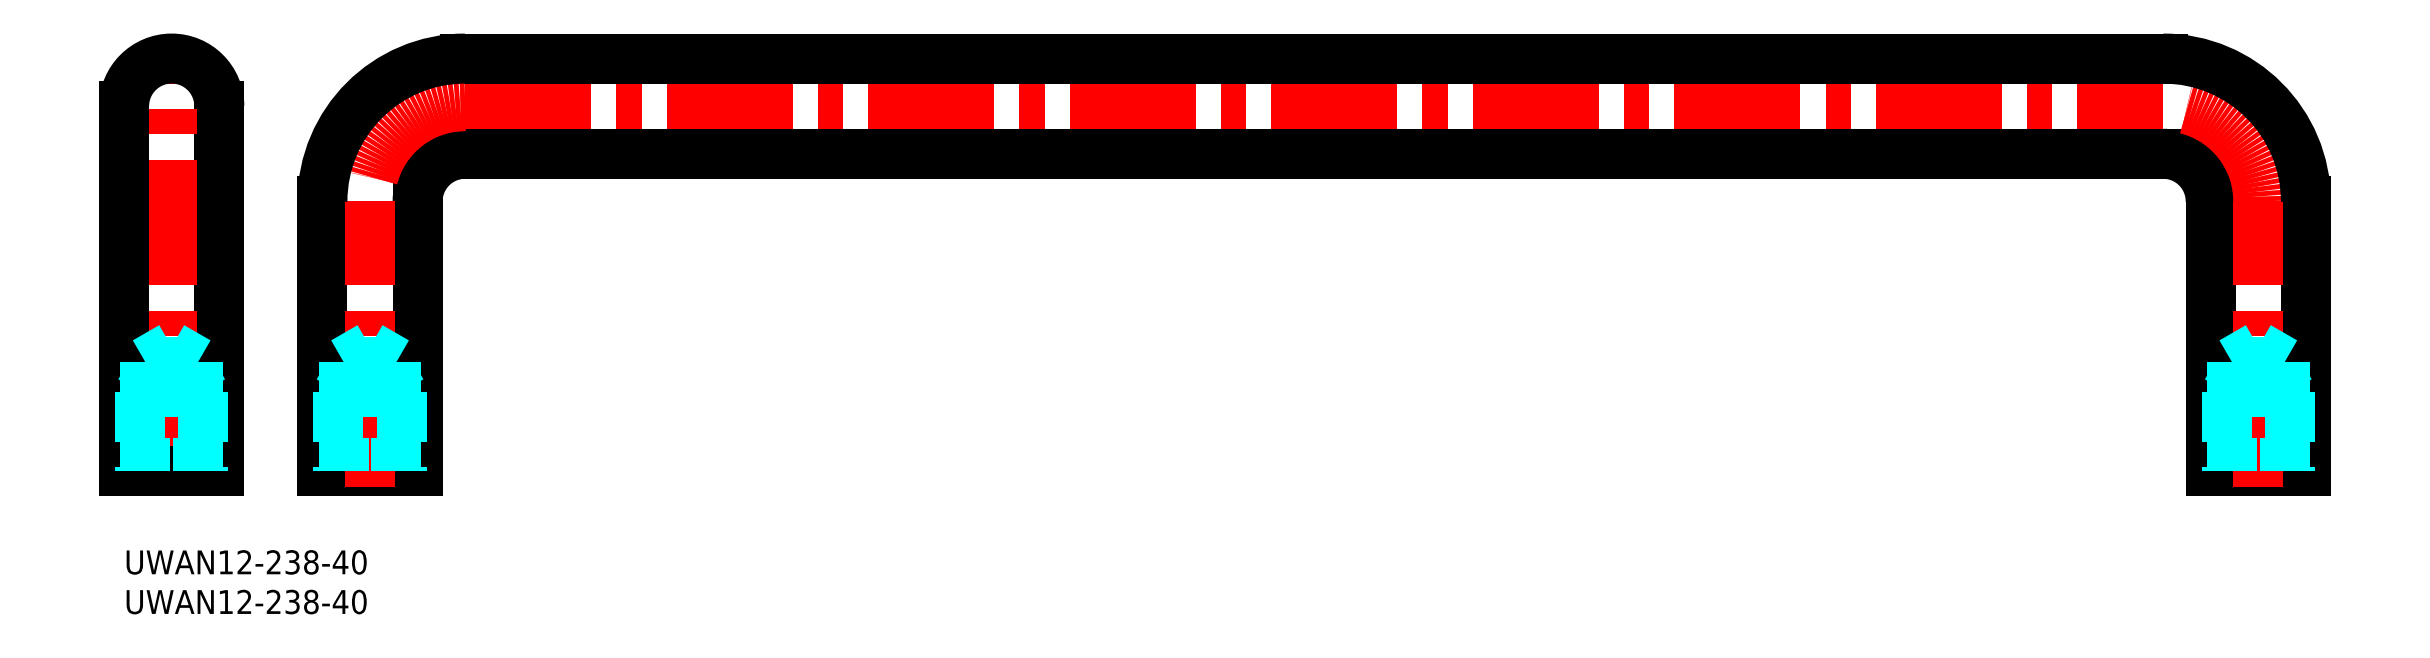
<metadata>
{"format":"dxf","ext":"dxf","renderer":"ezdxf+matplotlib","layout":"modelspace","background":"white","min_lineweight":24,"dpi":150}
</metadata>
<code>
0
SECTION
2
ENTITIES
0
INSERT
8
MSM_CONTINUOUS
2
*U5
10
0
20
0
30
0
0
INSERT
8
MSM_CONTINUOUS
2
*U6
10
0
20
0
30
0
0
LINE
8
MSM_CENTER
10
43
20
56
30
0
11
257
21
56
31
0
0
LINE
8
MSM_CONTINUOUS
10
275
20
44
30
0
11
275
21
10
31
0
0
LINE
8
MSM_CONTINUOUS
10
263
20
10
30
0
11
263
21
44
31
0
0
LINE
8
MSM_CONTINUOUS
10
275
20
10
30
0
11
263
21
10
31
0
0
LINE
8
MSM_CENTER
10
269
20
8
30
0
11
269
21
44
31
0
0
LINE
8
MSM_CONTINUOUS
10
37
20
44
30
0
11
37
21
10
31
0
0
LINE
8
MSM_CONTINUOUS
10
25
20
10
30
0
11
25
21
44
31
0
0
LINE
8
MSM_CONTINUOUS
10
12
20
56
30
0
11
12
21
10
31
0
0
LINE
8
MSM_CONTINUOUS
10
37
20
10
30
0
11
25
21
10
31
0
0
LINE
8
MSM_CENTER
10
31
20
8
30
0
11
31
21
44
31
0
0
LINE
8
MSM_CENTER
10
6
20
8
30
0
11
6
21
64
31
0
0
LINE
8
MSM_CONTINUOUS
10
0
20
10
30
0
11
0
21
56
31
0
0
LINE
8
MSM_CONTINUOUS
10
12
20
10
30
0
11
0
21
10
31
0
0
LINE
8
MSM_CONTINUOUS
10
257
20
50
30
0
11
43
21
50
31
0
0
LINE
8
MSM_CONTINUOUS
10
43
20
62
30
0
11
257
21
62
31
0
0
LINE
8
MSM_DASHED
10
27
20
20
30
0
11
27
21
10
31
0
0
LINE
8
MSM_DASHED
10
27.68
20
23.75
30
0
11
27.68
21
10
31
0
0
LINE
8
MSM_DASHED
10
34.32
20
23.75
30
0
11
34.32
21
10
31
0
0
LINE
8
MSM_DASHED
10
35
20
20
30
0
11
35
21
10
31
0
0
LINE
8
MSM_DASHED
10
35
20
20
30
0
11
27
21
20
31
0
0
LINE
8
MSM_DASHED
10
35
20
20
30
0
11
34.32
21
21.17
31
0
0
LINE
8
MSM_DASHED
10
27
20
20
30
0
11
27.68
21
21.17
31
0
0
LINE
8
MSM_DASHED
10
34.32
20
23.75
30
0
11
27.68
21
23.75
31
0
0
LINE
8
MSM_DASHED
10
34.32
20
23.75
30
0
11
31
21
25.67
31
0
0
LINE
8
MSM_DASHED
10
27.68
20
23.75
30
0
11
31
21
25.67
31
0
0
LINE
8
MSM_DASHED
10
2
20
20
30
0
11
2
21
10
31
0
0
LINE
8
MSM_DASHED
10
2.677
20
23.75
30
0
11
2.677
21
10
31
0
0
LINE
8
MSM_DASHED
10
9.323
20
23.75
30
0
11
9.323
21
10
31
0
0
LINE
8
MSM_DASHED
10
10
20
20
30
0
11
10
21
10
31
0
0
LINE
8
MSM_DASHED
10
10
20
20
30
0
11
2
21
20
31
0
0
LINE
8
MSM_DASHED
10
10
20
20
30
0
11
9.324
21
21.17
31
0
0
LINE
8
MSM_DASHED
10
2
20
20
30
0
11
2.676
21
21.17
31
0
0
LINE
8
MSM_DASHED
10
9.323
20
23.75
30
0
11
2.677
21
23.75
31
0
0
LINE
8
MSM_DASHED
10
9.323
20
23.75
30
0
11
6
21
25.67
31
0
0
LINE
8
MSM_DASHED
10
2.677
20
23.75
30
0
11
6
21
25.67
31
0
0
LINE
8
MSM_DASHED
10
265
20
20
30
0
11
265
21
10
31
0
0
LINE
8
MSM_DASHED
10
265.7
20
23.75
30
0
11
265.7
21
10
31
0
0
LINE
8
MSM_DASHED
10
272.3
20
23.75
30
0
11
272.3
21
10
31
0
0
LINE
8
MSM_DASHED
10
273
20
20
30
0
11
273
21
10
31
0
0
LINE
8
MSM_DASHED
10
273
20
20
30
0
11
265
21
20
31
0
0
LINE
8
MSM_DASHED
10
273
20
20
30
0
11
272.3
21
21.17
31
0
0
LINE
8
MSM_DASHED
10
265
20
20
30
0
11
265.7
21
21.17
31
0
0
LINE
8
MSM_DASHED
10
272.3
20
23.75
30
0
11
265.7
21
23.75
31
0
0
LINE
8
MSM_DASHED
10
272.3
20
23.75
30
0
11
269
21
25.67
31
0
0
LINE
8
MSM_DASHED
10
265.7
20
23.75
30
0
11
269
21
25.67
31
0
0
ARC
8
MSM_CONTINUOUS
10
6
20
56
30
0
40
6
50
0
51
180
0
ARC
8
MSM_CONTINUOUS
10
257
20
44
30
0
40
6
50
0
51
90
0
ARC
8
MSM_CONTINUOUS
10
43
20
44
30
0
40
6
50
90
51
180
0
ARC
8
MSM_CENTER
10
257
20
44
30
0
40
12
50
3.053e-13
51
90
0
ARC
8
MSM_CENTER
10
43
20
44
30
0
40
12
50
90
51
180
0
ARC
8
MSM_CONTINUOUS
10
43
20
44
30
0
40
18
50
90
51
180
0
ARC
8
MSM_CONTINUOUS
10
257
20
44
30
0
40
18
50
0
51
90
0
ENDSEC
0
EOF

</code>
